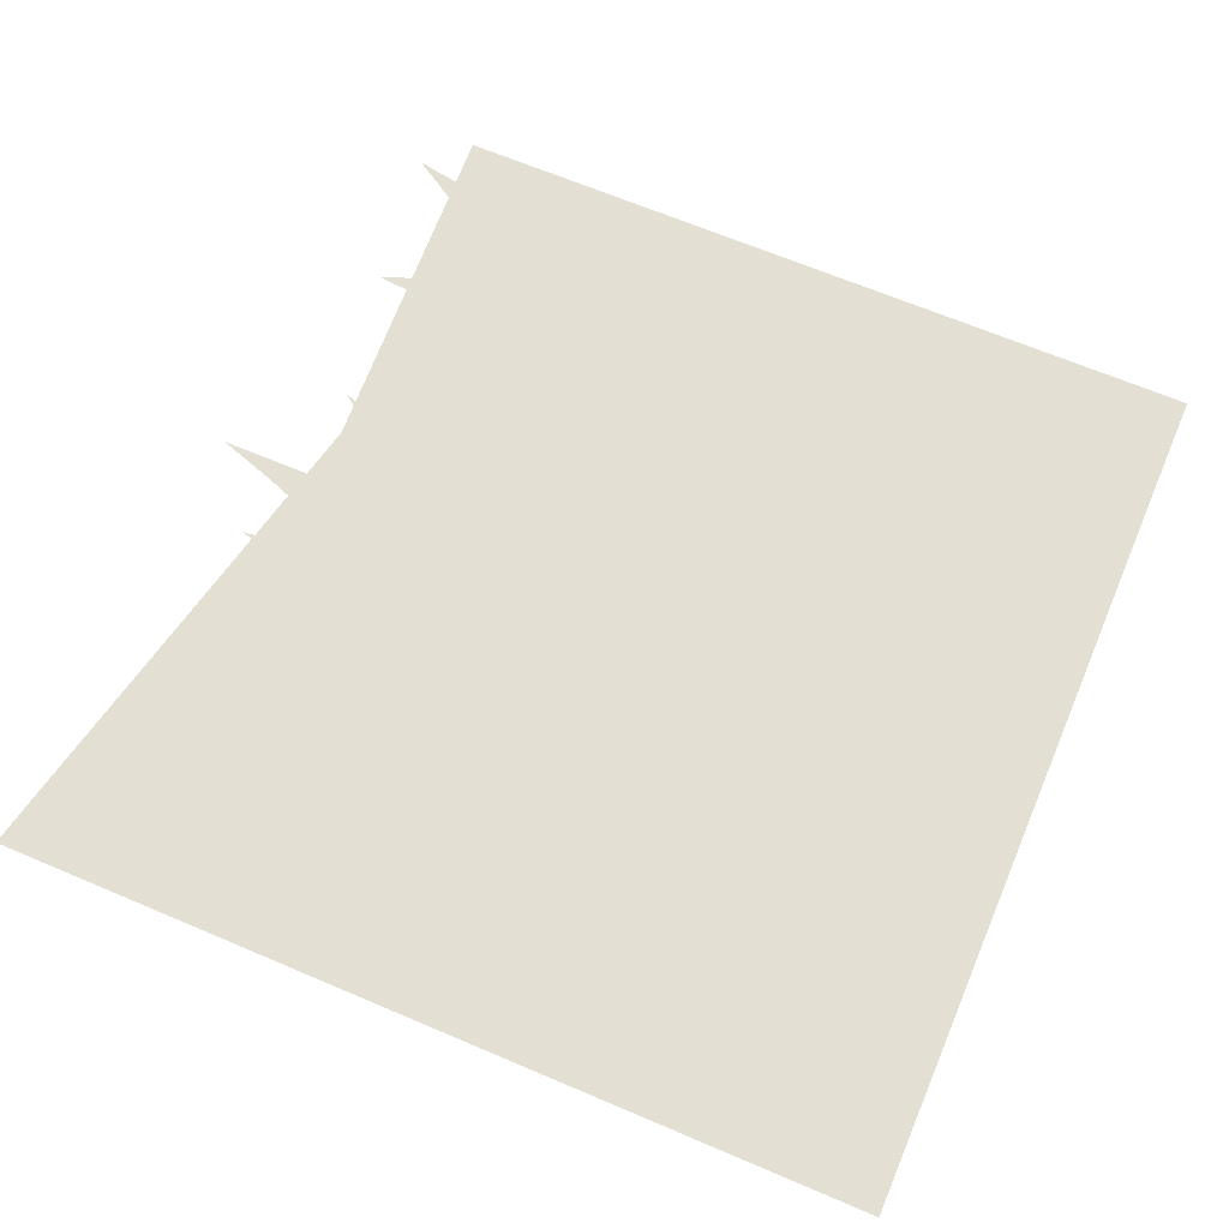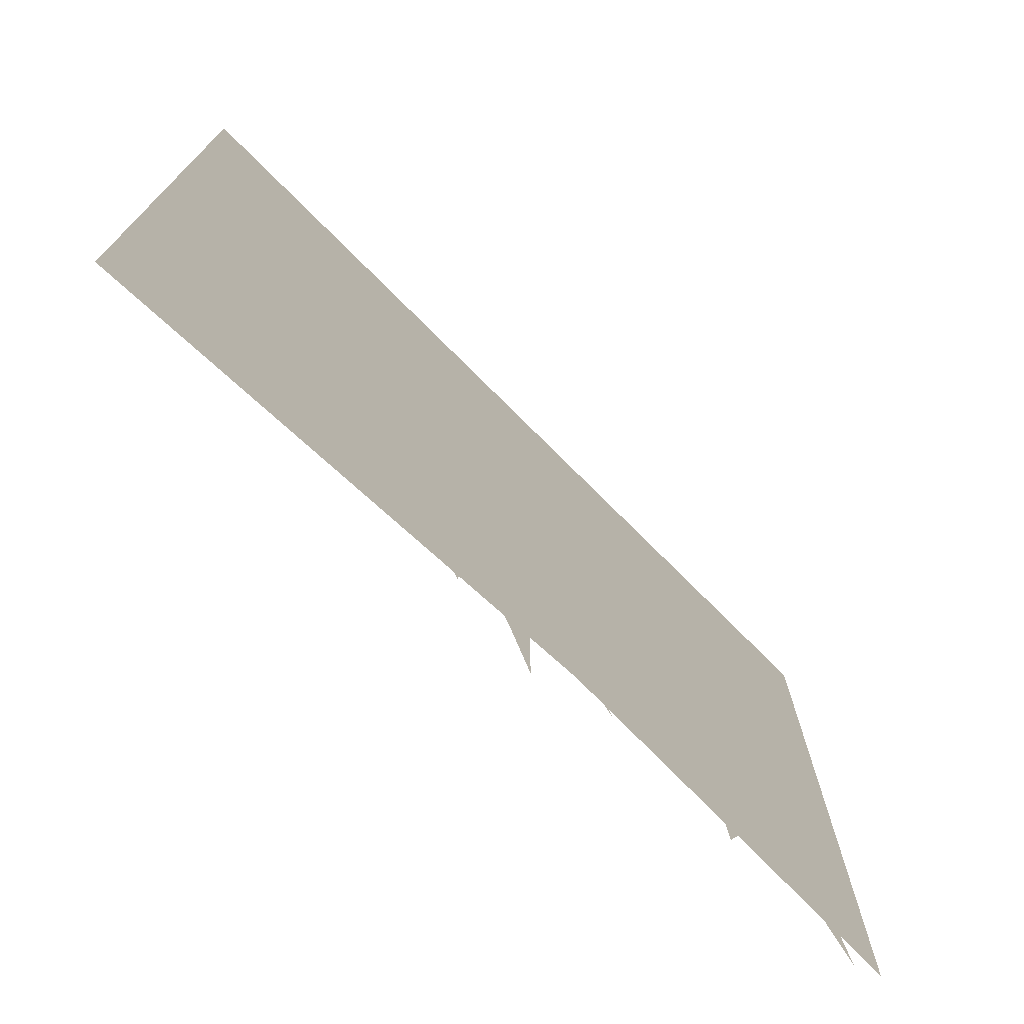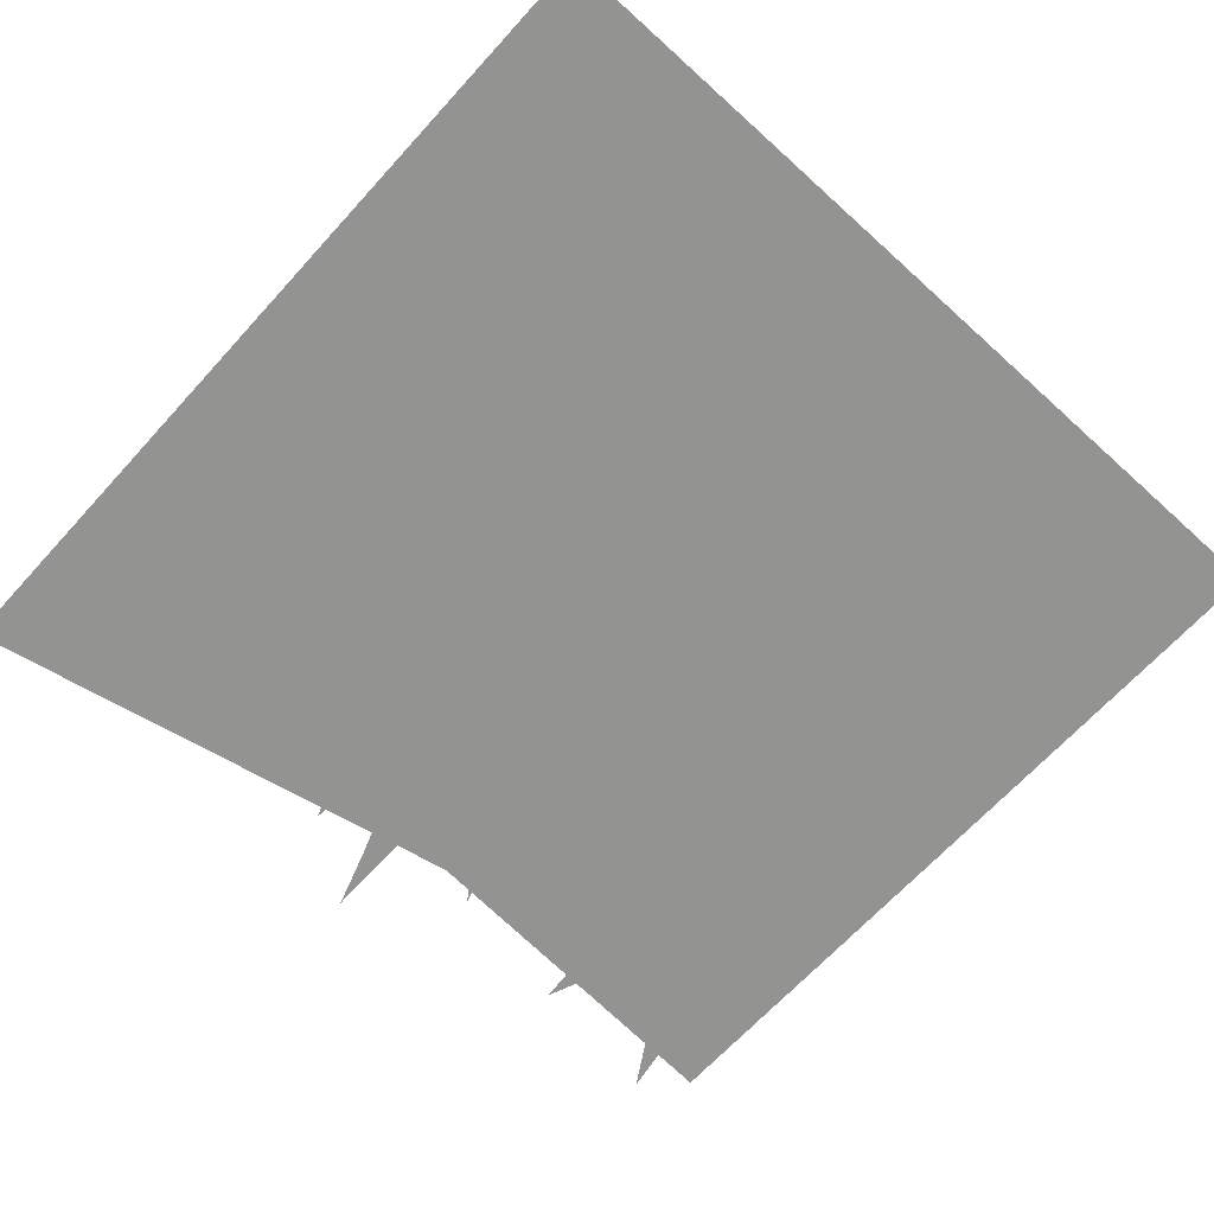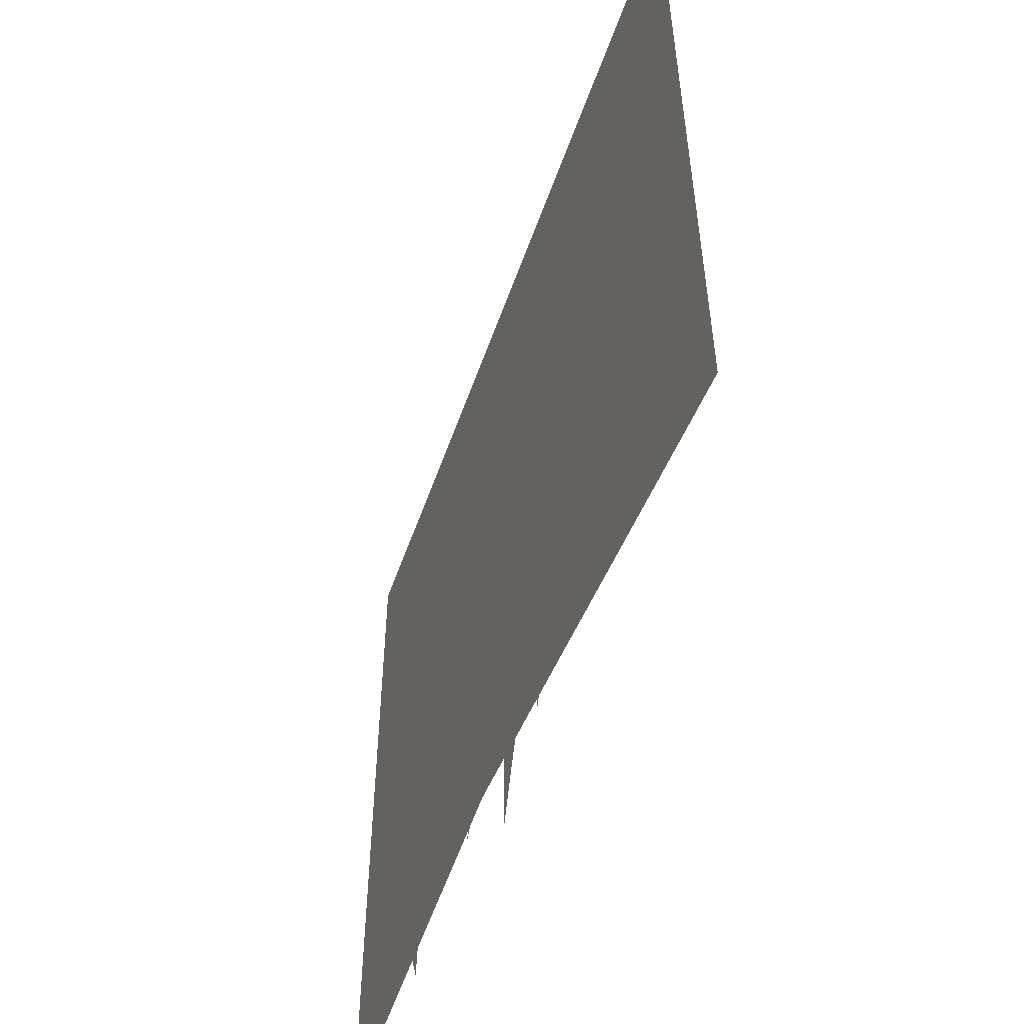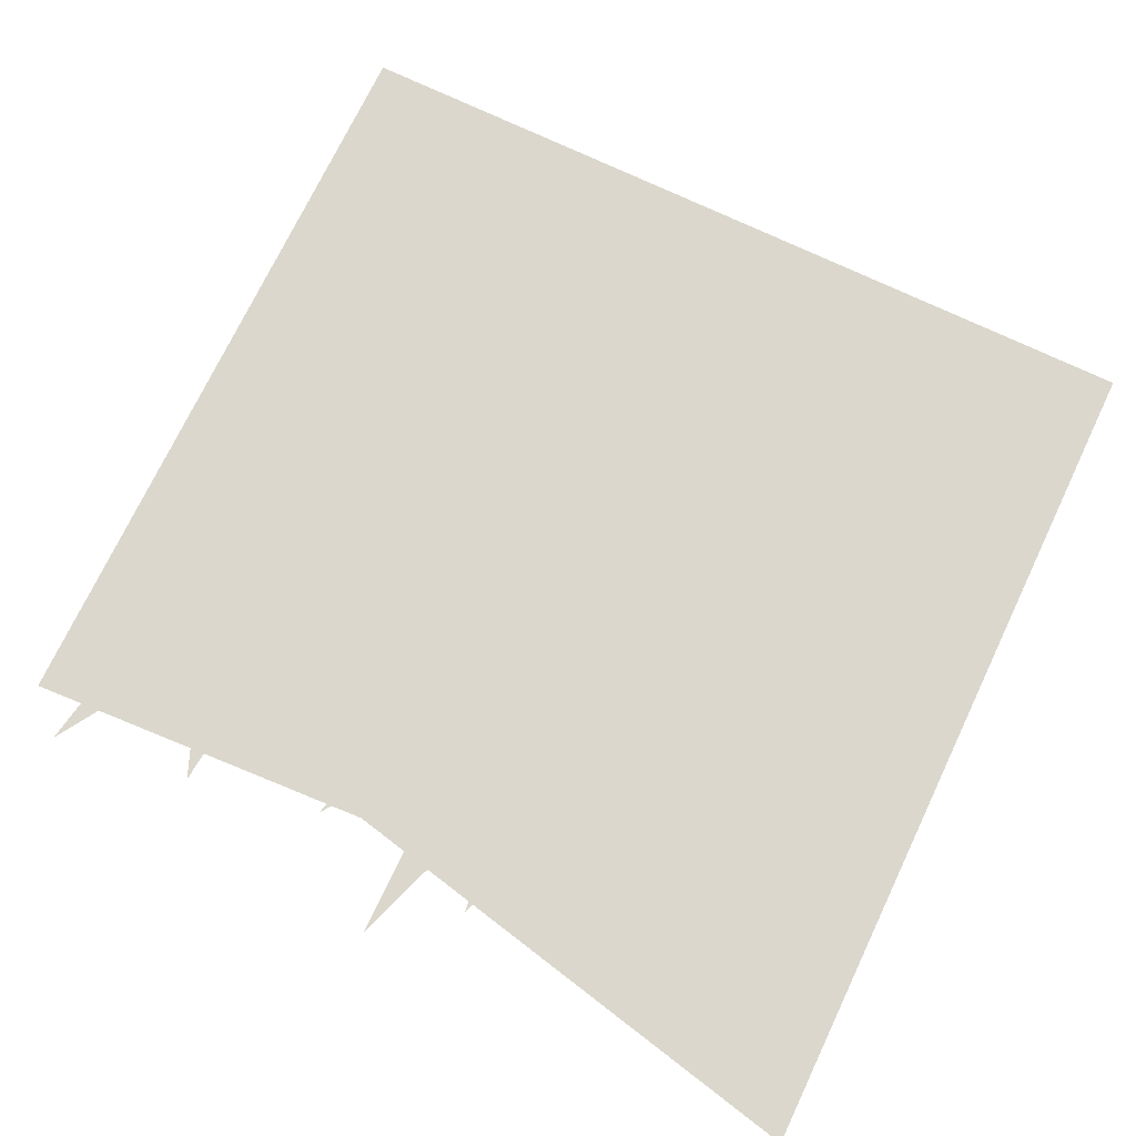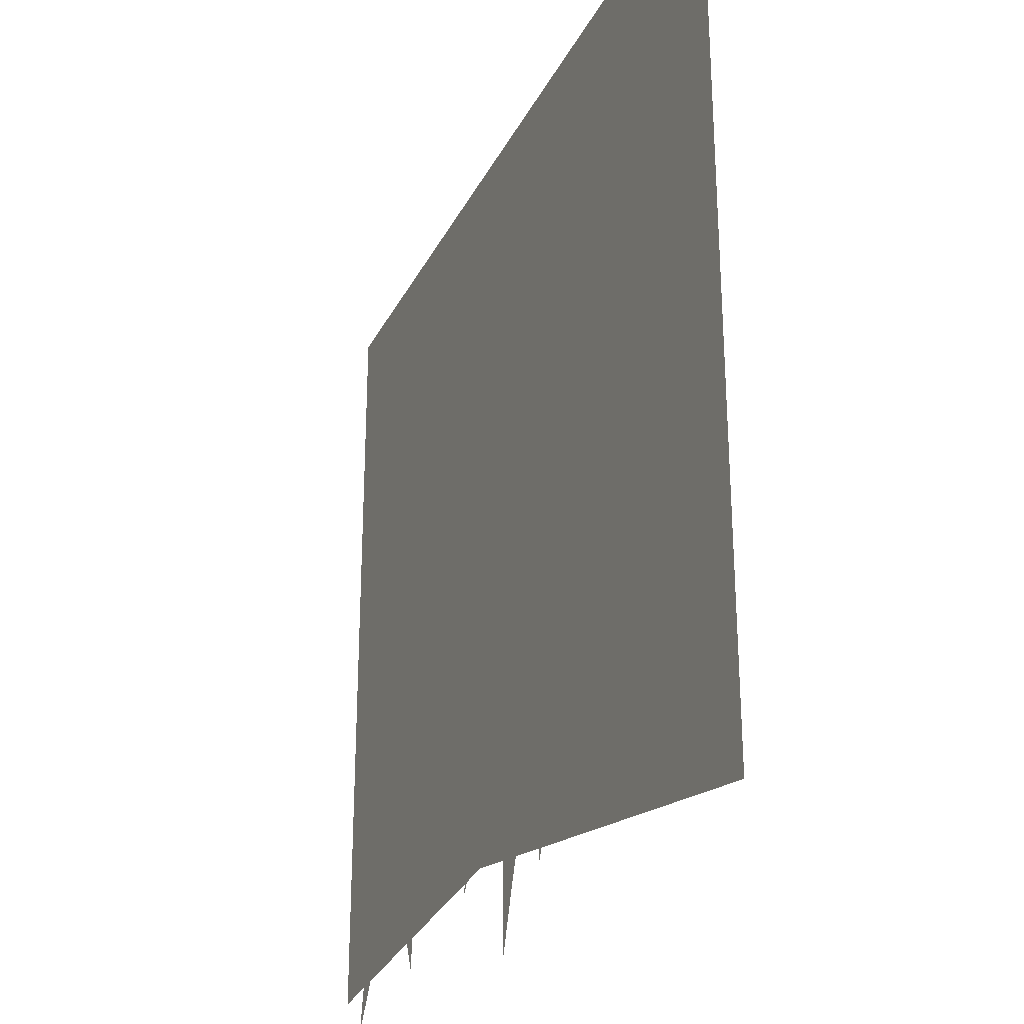
<metadata>
{"format":"obj","ext":"obj","renderer":"f3d","projection":"perspective","resolution":1024,"background":"white","views":[{"elev":66.4,"azim":113.1,"up":"+Z"},{"elev":-75.0,"azim":135.0,"up":"+Y"},{"elev":-66.7,"azim":137.7,"up":"+Z"},{"elev":-56.1,"azim":70.6,"up":"+Y"},{"elev":73.4,"azim":25.5,"up":"+Z"},{"elev":-28.5,"azim":67.6,"up":"+Y"}]}
</metadata>
<code>
v -0.5 0.5 0
v -0.3594 0.5 0
v -0.1875 0.2109 0
v -0.5 -0.3984 0
v 0.05469 -0.1328 0
v -0.08594 -0.375 0
v 0.5 -0.3125 0
v 0.5 -0.5 0
v -0.1328 0.5 0
v -0.02344 0.5 0
v 0.1172 0.3438 0
v 0.007812 0.3438 0
v -0.2344 0.5 0
v -0.1094 0.2969 0
v 0.1484 -0.02344 0
v 0.5 -0.1953 0
v 0.1016 0.5 0
v 0.2031 0.375 0
v 0.375 0.2109 0
v 0.3125 0.125 0
v 0.2344 0.09375 0
v 0.5 -0.07031 0
v 0.2266 0.5 0
v 0.3125 0.3828 0
v 0.4375 0.2812 0
v 0.5 0.2109 0
v 0.5 0.1016 0
v 0.5 0.01562 0
v 0.5 0.5 0
v -0.4375 -0.3594 0
v -0.4453 -0.3125 0
v -0.3984 -0.3125 0
v -0.4141 -0.3828 0
v -0.4531 -0.4453 0
v -0.1094 -0.3125 0
v -0.1094 -0.2578 0
v -0.0625 -0.2578 0
v -0.07031 -0.3047 0
v -0.1328 -0.3906 0
v -0.02344 -0.4062 0
v -0.02344 -0.3594 0
v 0.02344 -0.3594 0
v 0 -0.4219 0
v -0.02344 -0.4922 0
v -0.3203 -0.3438 0
v -0.3203 -0.2891 0
v -0.2734 -0.2891 0
v -0.2812 -0.3359 0
v -0.2891 -0.4219 0
v 0.0625 -0.3594 0
v 0.07031 -0.2891 0
v 0.1172 -0.2891 0
v 0.09375 -0.3516 0
v 0.07031 -0.4219 0
f 1 2 3
f 1 3 4
f 4 3 5
f 4 5 6
f 6 5 7
f 6 7 8
f 9 10 11
f 9 11 12
f 11 20 12
f 12 20 21
f 20 28 21
f 21 28 22
f 9 12 13
f 13 12 14
f 12 21 14
f 14 21 15
f 15 21 22
f 15 22 16
f 13 14 2
f 2 14 3
f 3 14 15
f 3 15 5
f 5 15 16
f 5 16 7
f 10 17 18
f 10 18 11
f 11 18 19
f 11 19 20
f 19 27 20
f 20 27 28
f 17 23 24
f 17 24 18
f 18 24 25
f 18 25 19
f 19 25 26
f 19 26 27
f 23 29 24
f 24 29 25
f 25 29 26
f 30 31 32
f 30 32 33
f 30 33 34
f 35 36 37
f 35 37 38
f 35 38 39
f 40 41 42
f 40 42 43
f 40 43 44
f 45 46 47
f 45 47 48
f 45 48 49
f 50 51 52
f 50 52 53
f 50 53 54

</code>
